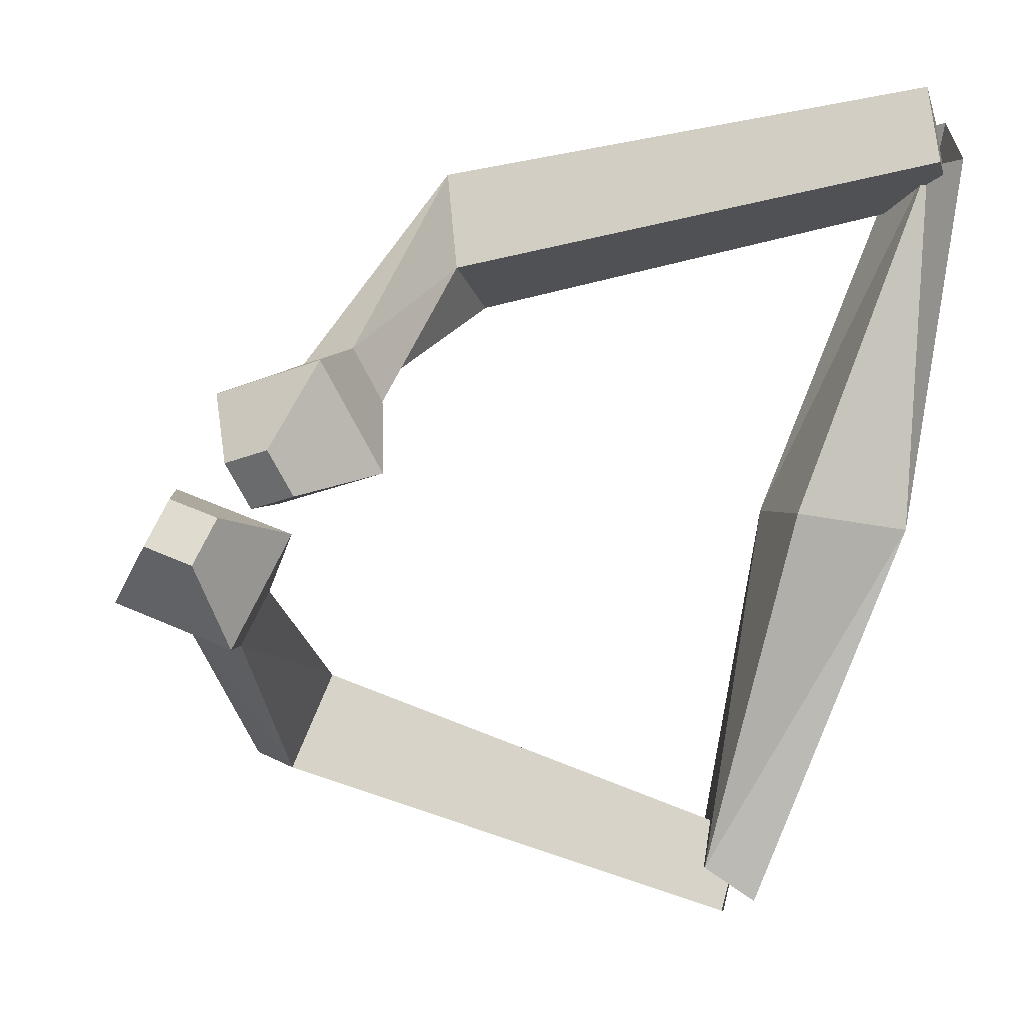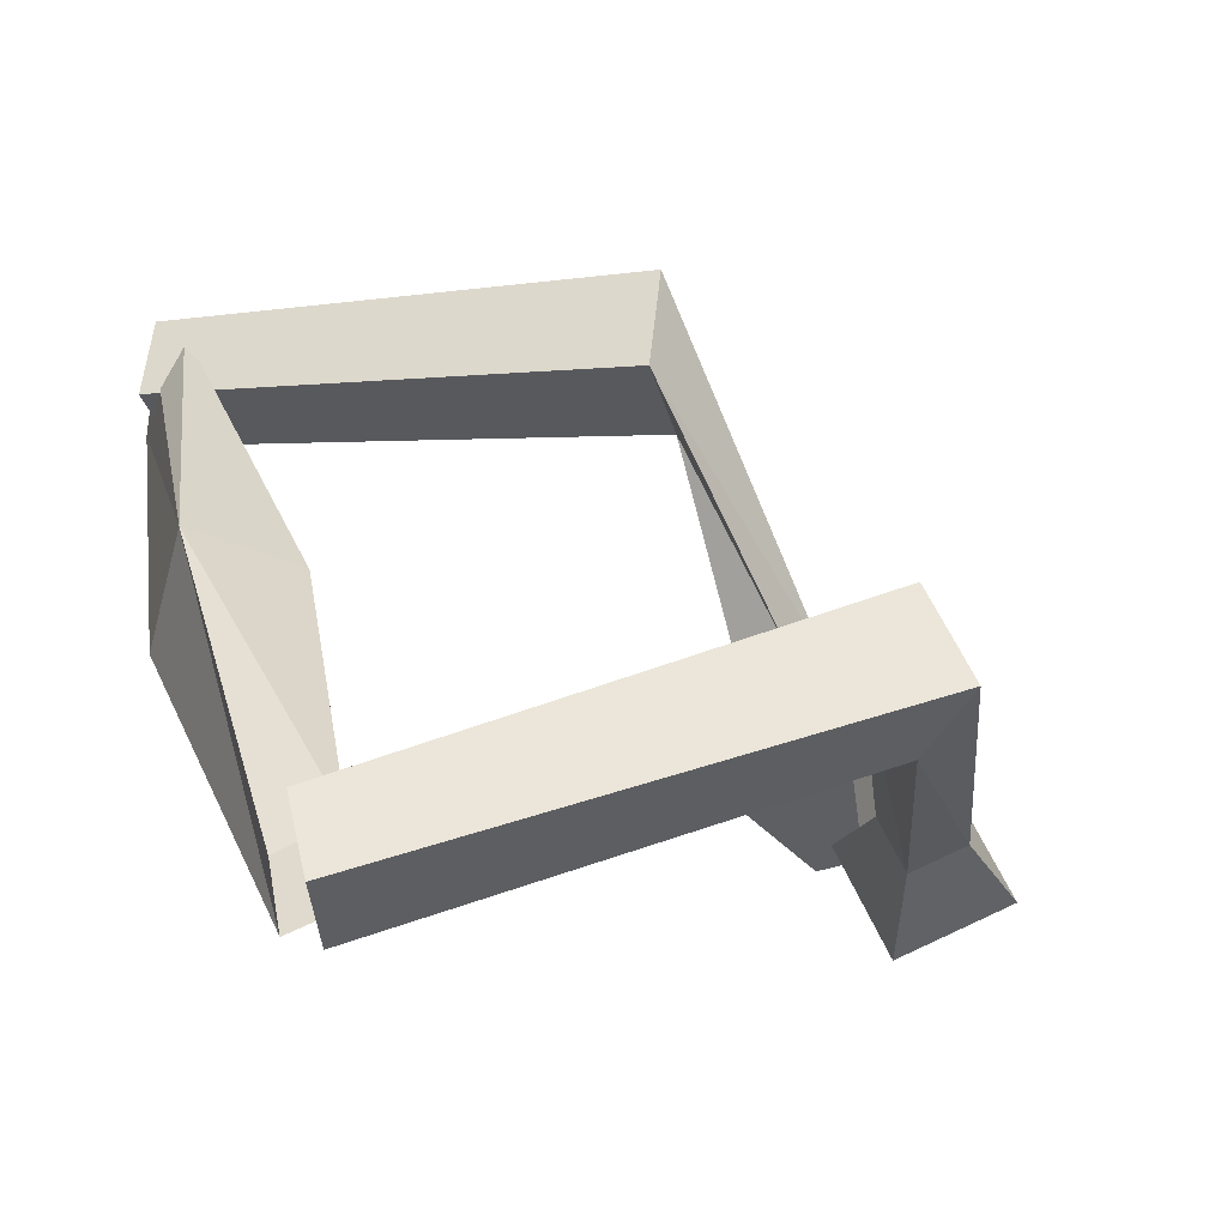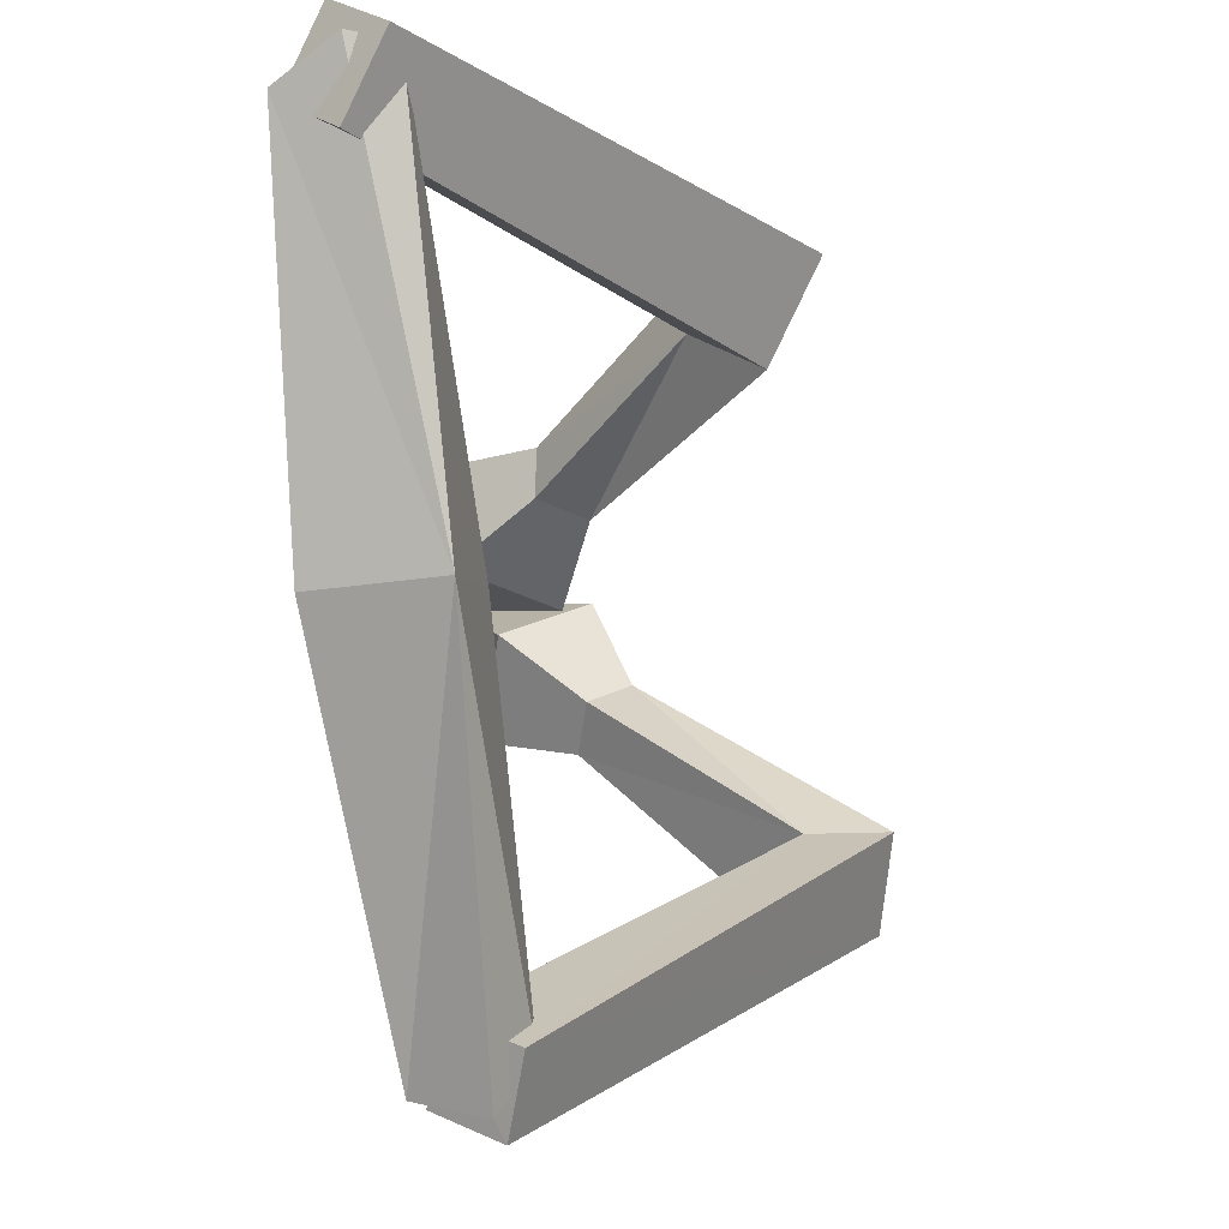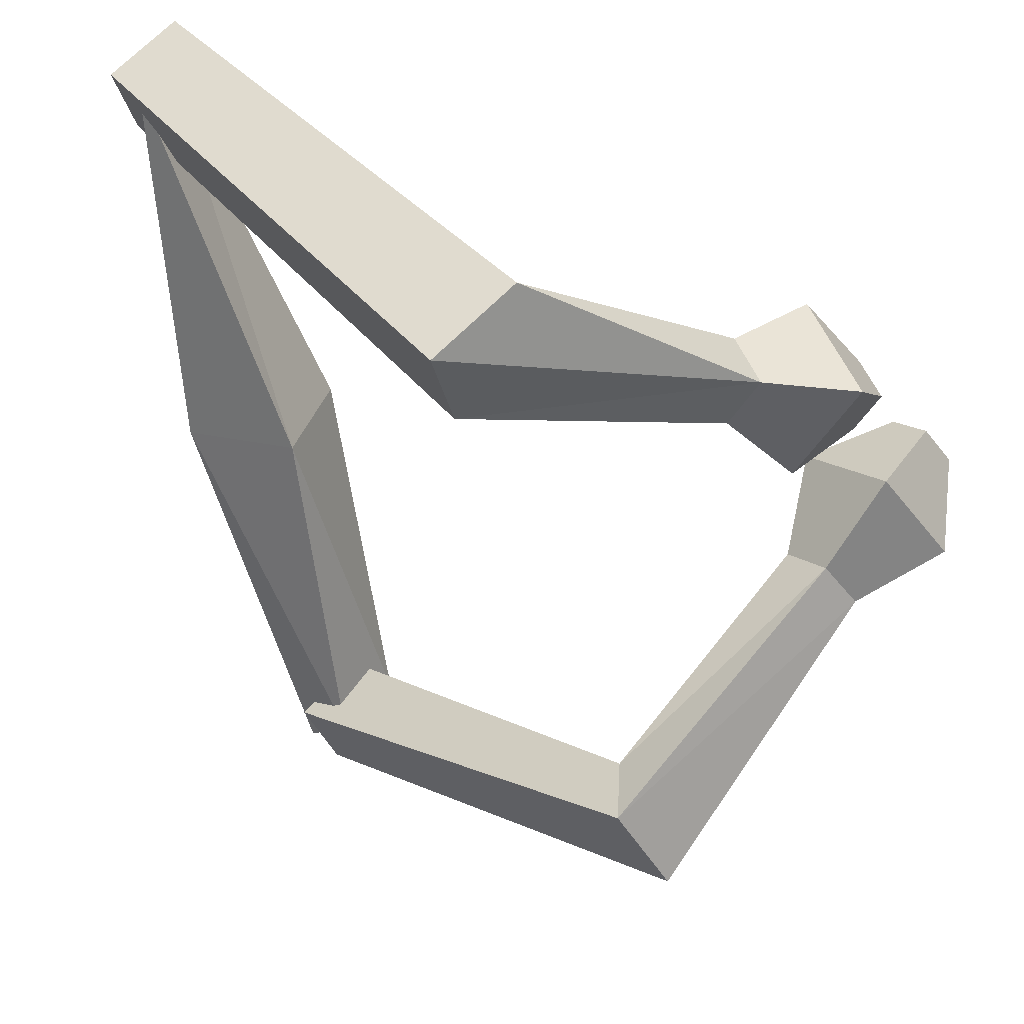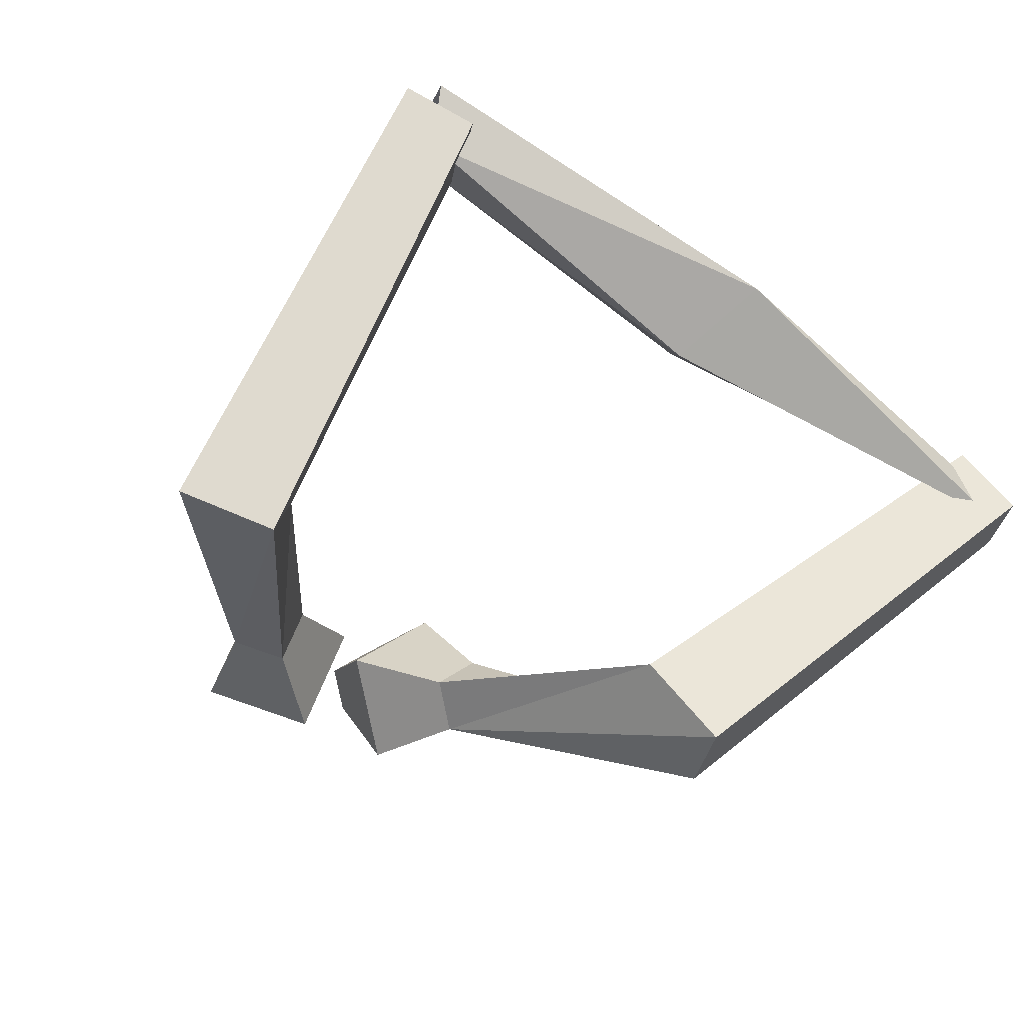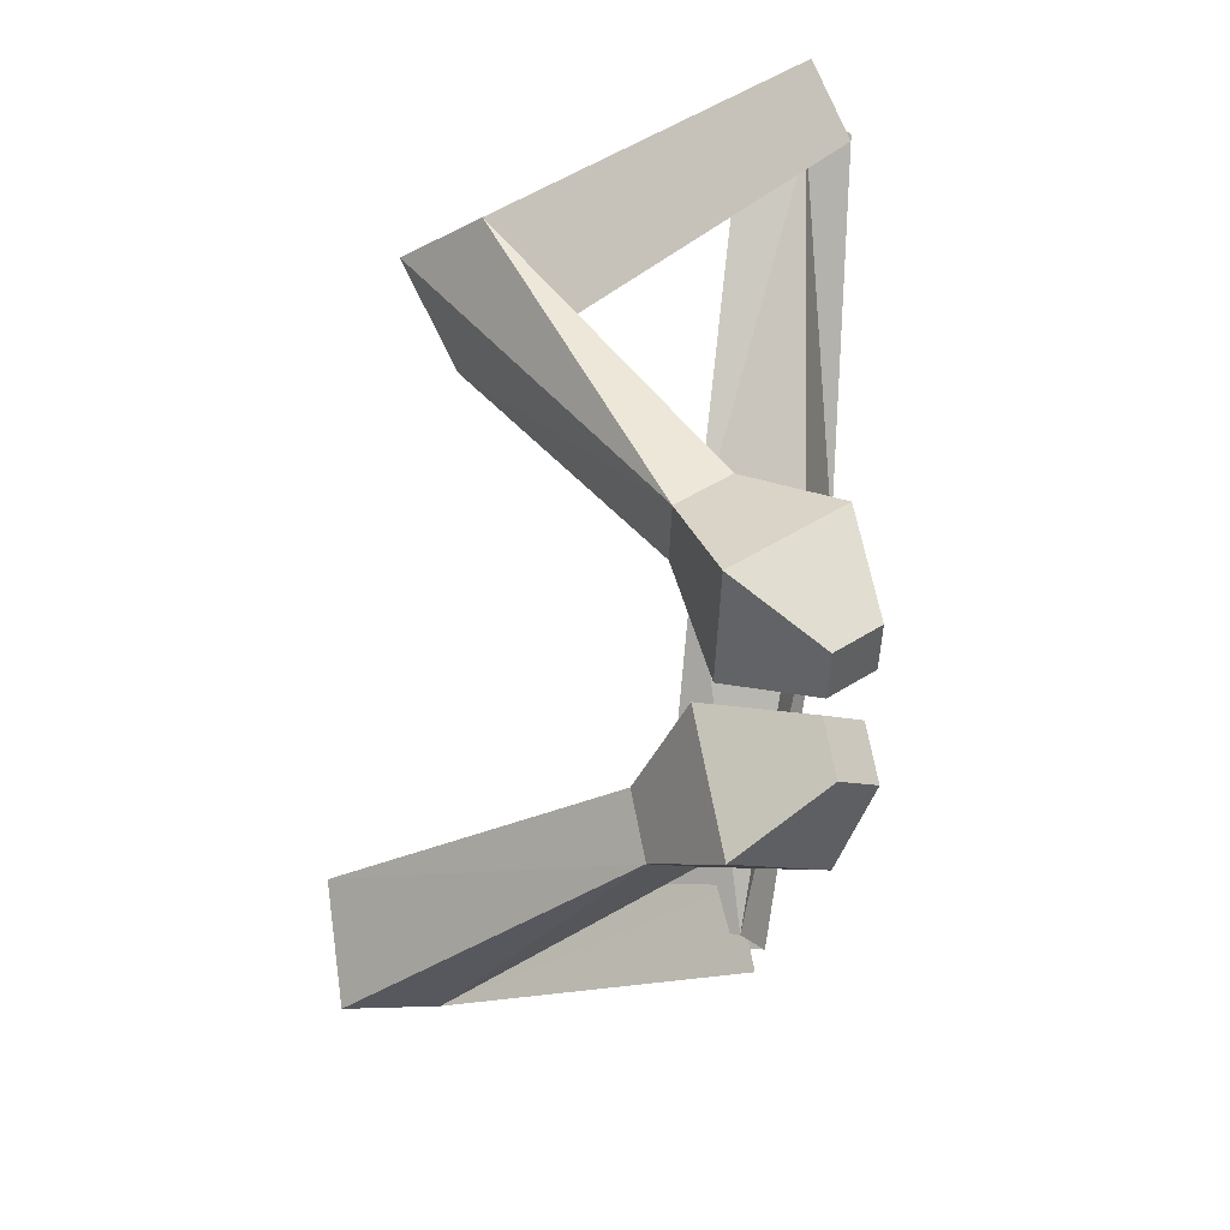
<metadata>
{"format":"obj","ext":"obj","renderer":"f3d","projection":"perspective","resolution":1024,"background":"white","views":[{"elev":6.7,"azim":159.3,"up":"+Z"},{"elev":-57.7,"azim":-22.2,"up":"+Z"},{"elev":-5.3,"azim":-80.3,"up":"+Z"},{"elev":37.2,"azim":14.5,"up":"+Z"},{"elev":-78.0,"azim":-138.9,"up":"+Y"},{"elev":16.7,"azim":94.6,"up":"+Z"}]}
</metadata>
<code>
o Cube
v 0.5801 -0.08885 -1.967
v 0.7663 0.03074 -2.42
v 0.3674 -0.3791 -2.427
v 0.658 -0.5284 -2.176
v 0.3685 -0.5269 -2.102
v 0.5425 -0.4071 -2.56
v 0.5699 0.08007 -2.364
v 0.8429 -0.0541 -2.163
v 4.263 0.4054 0.3116
v 4.044 0.5876 0.2198
v 4.204 0.6591 -0.02223
v 4.424 0.4769 0.06951
v 2.873 -2.027 -1.077
v 2.779 -1.553 -1.087
v 3.08 -1.447 -1.645
v 3.174 -1.921 -1.635
v 4.091 -0.1695 0.3001
v 3.947 0.4581 -0.5255
v 3.549 0.2812 0.07322
v 4.489 0.007433 -0.2986
v 3.541 -0.2368 -0.3192
v 4 -0.3704 -0.5006
v 3.806 -0.4568 -0.2084
v 3.736 -0.1505 -0.6114
v -0.6976 0.09801 1.94
v -0.4133 0.4672 2.15
v -0.6555 0.1067 2.396
v -0.5592 -0.1452 2.354
v -0.7335 -0.1334 2.394
v -0.4492 0.2358 2.605
v -0.5682 0.4684 2.169
v -0.4717 0.2167 2.127
v 0.3427 -0.3538 0.003799
v -0.3495 -0.3495 -0.000446
v 0.4017 0.2697 0.05573
v -0.2608 0.4059 -0.0565
v 3.964 0.4394 0.4977
v 3.814 0.4179 0.2397
v 3.636 0.6433 0.3245
v 3.786 0.6648 0.5825
v 1.709 -1.783 1.824
v 1.754 -1.49 1.248
v 2.114 -1.022 1.515
v 2.068 -1.315 2.09
v 3.883 -0.04621 0.841
v 3.072 0.458 0.4124
v 3.512 -0.09942 0.2028
v 3.443 0.5112 1.051
v 3.122 -0.3304 0.6688
v 3.089 -0.03242 1.083
v 3.303 -0.3045 0.9803
v 2.907 -0.05839 0.7711
f 34 3 4
f 8 7 36
f 34 36 7
f 33 4 8
f 6 5 1
f 11 10 9
f 19 17 9
f 20 18 11
f 17 20 12
f 19 10 11
f 1 14 15
f 5 6 16
f 6 2 15
f 5 13 14
f 21 19 18
f 23 22 20
f 22 24 18
f 23 17 19
f 14 13 23
f 15 24 22
f 13 16 22
f 14 21 24
f 28 27 34
f 36 31 32
f 34 27 31
f 32 28 33
f 26 25 29
f 40 37 38
f 38 37 45
f 48 40 39
f 45 37 40
f 39 38 47
f 43 42 25
f 41 44 30
f 30 44 43
f 42 41 29
f 46 47 49
f 45 48 50
f 50 48 46
f 47 45 51
f 42 49 51
f 50 52 43
f 51 50 44
f 43 52 49
f 33 34 4
f 35 8 36
f 3 34 7
f 35 33 8
f 2 6 1
f 12 11 9
f 10 19 9
f 12 20 11
f 9 17 12
f 18 19 11
f 2 1 15
f 13 5 16
f 16 6 15
f 1 5 14
f 24 21 18
f 17 23 20
f 20 22 18
f 21 23 19
f 21 14 23
f 16 15 22
f 23 13 22
f 15 14 24
f 33 28 34
f 35 36 32
f 36 34 31
f 35 32 33
f 30 26 29
f 39 40 38
f 47 38 45
f 46 48 39
f 48 45 40
f 46 39 47
f 26 43 25
f 29 41 30
f 26 30 43
f 25 42 29
f 52 46 49
f 51 45 50
f 52 50 46
f 49 47 51
f 41 42 51
f 44 50 43
f 41 51 44
f 42 43 49

</code>
